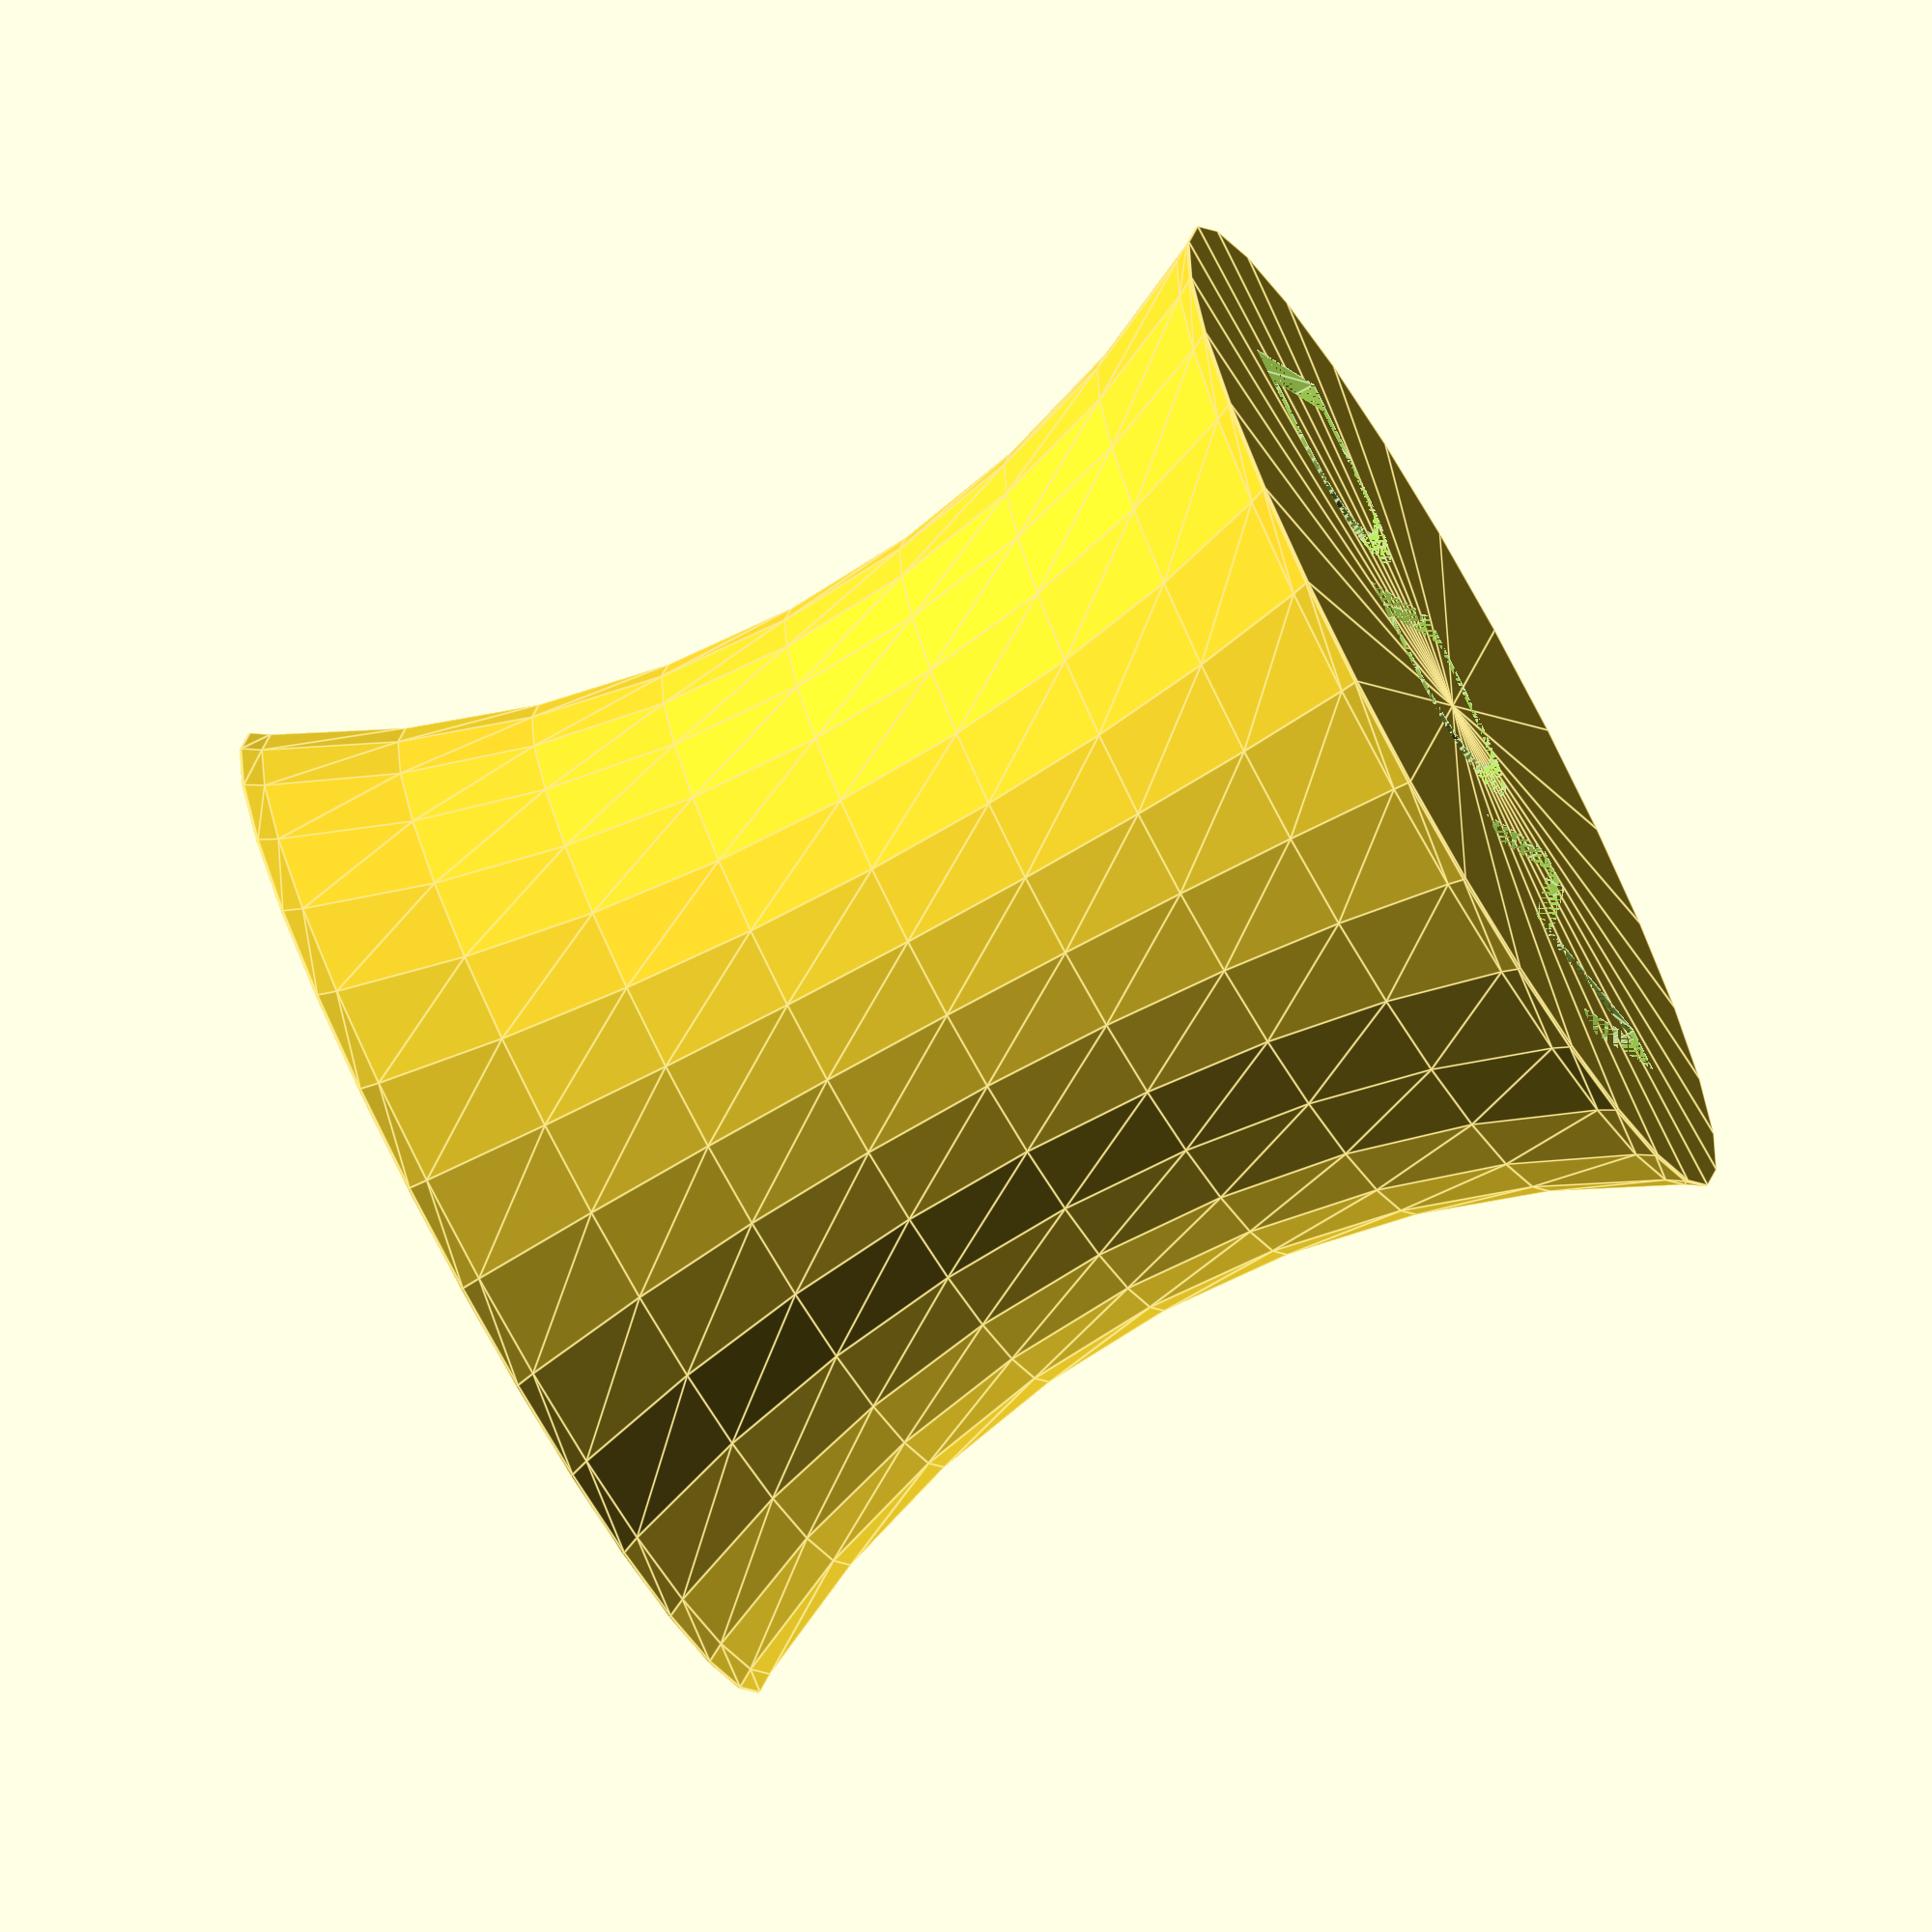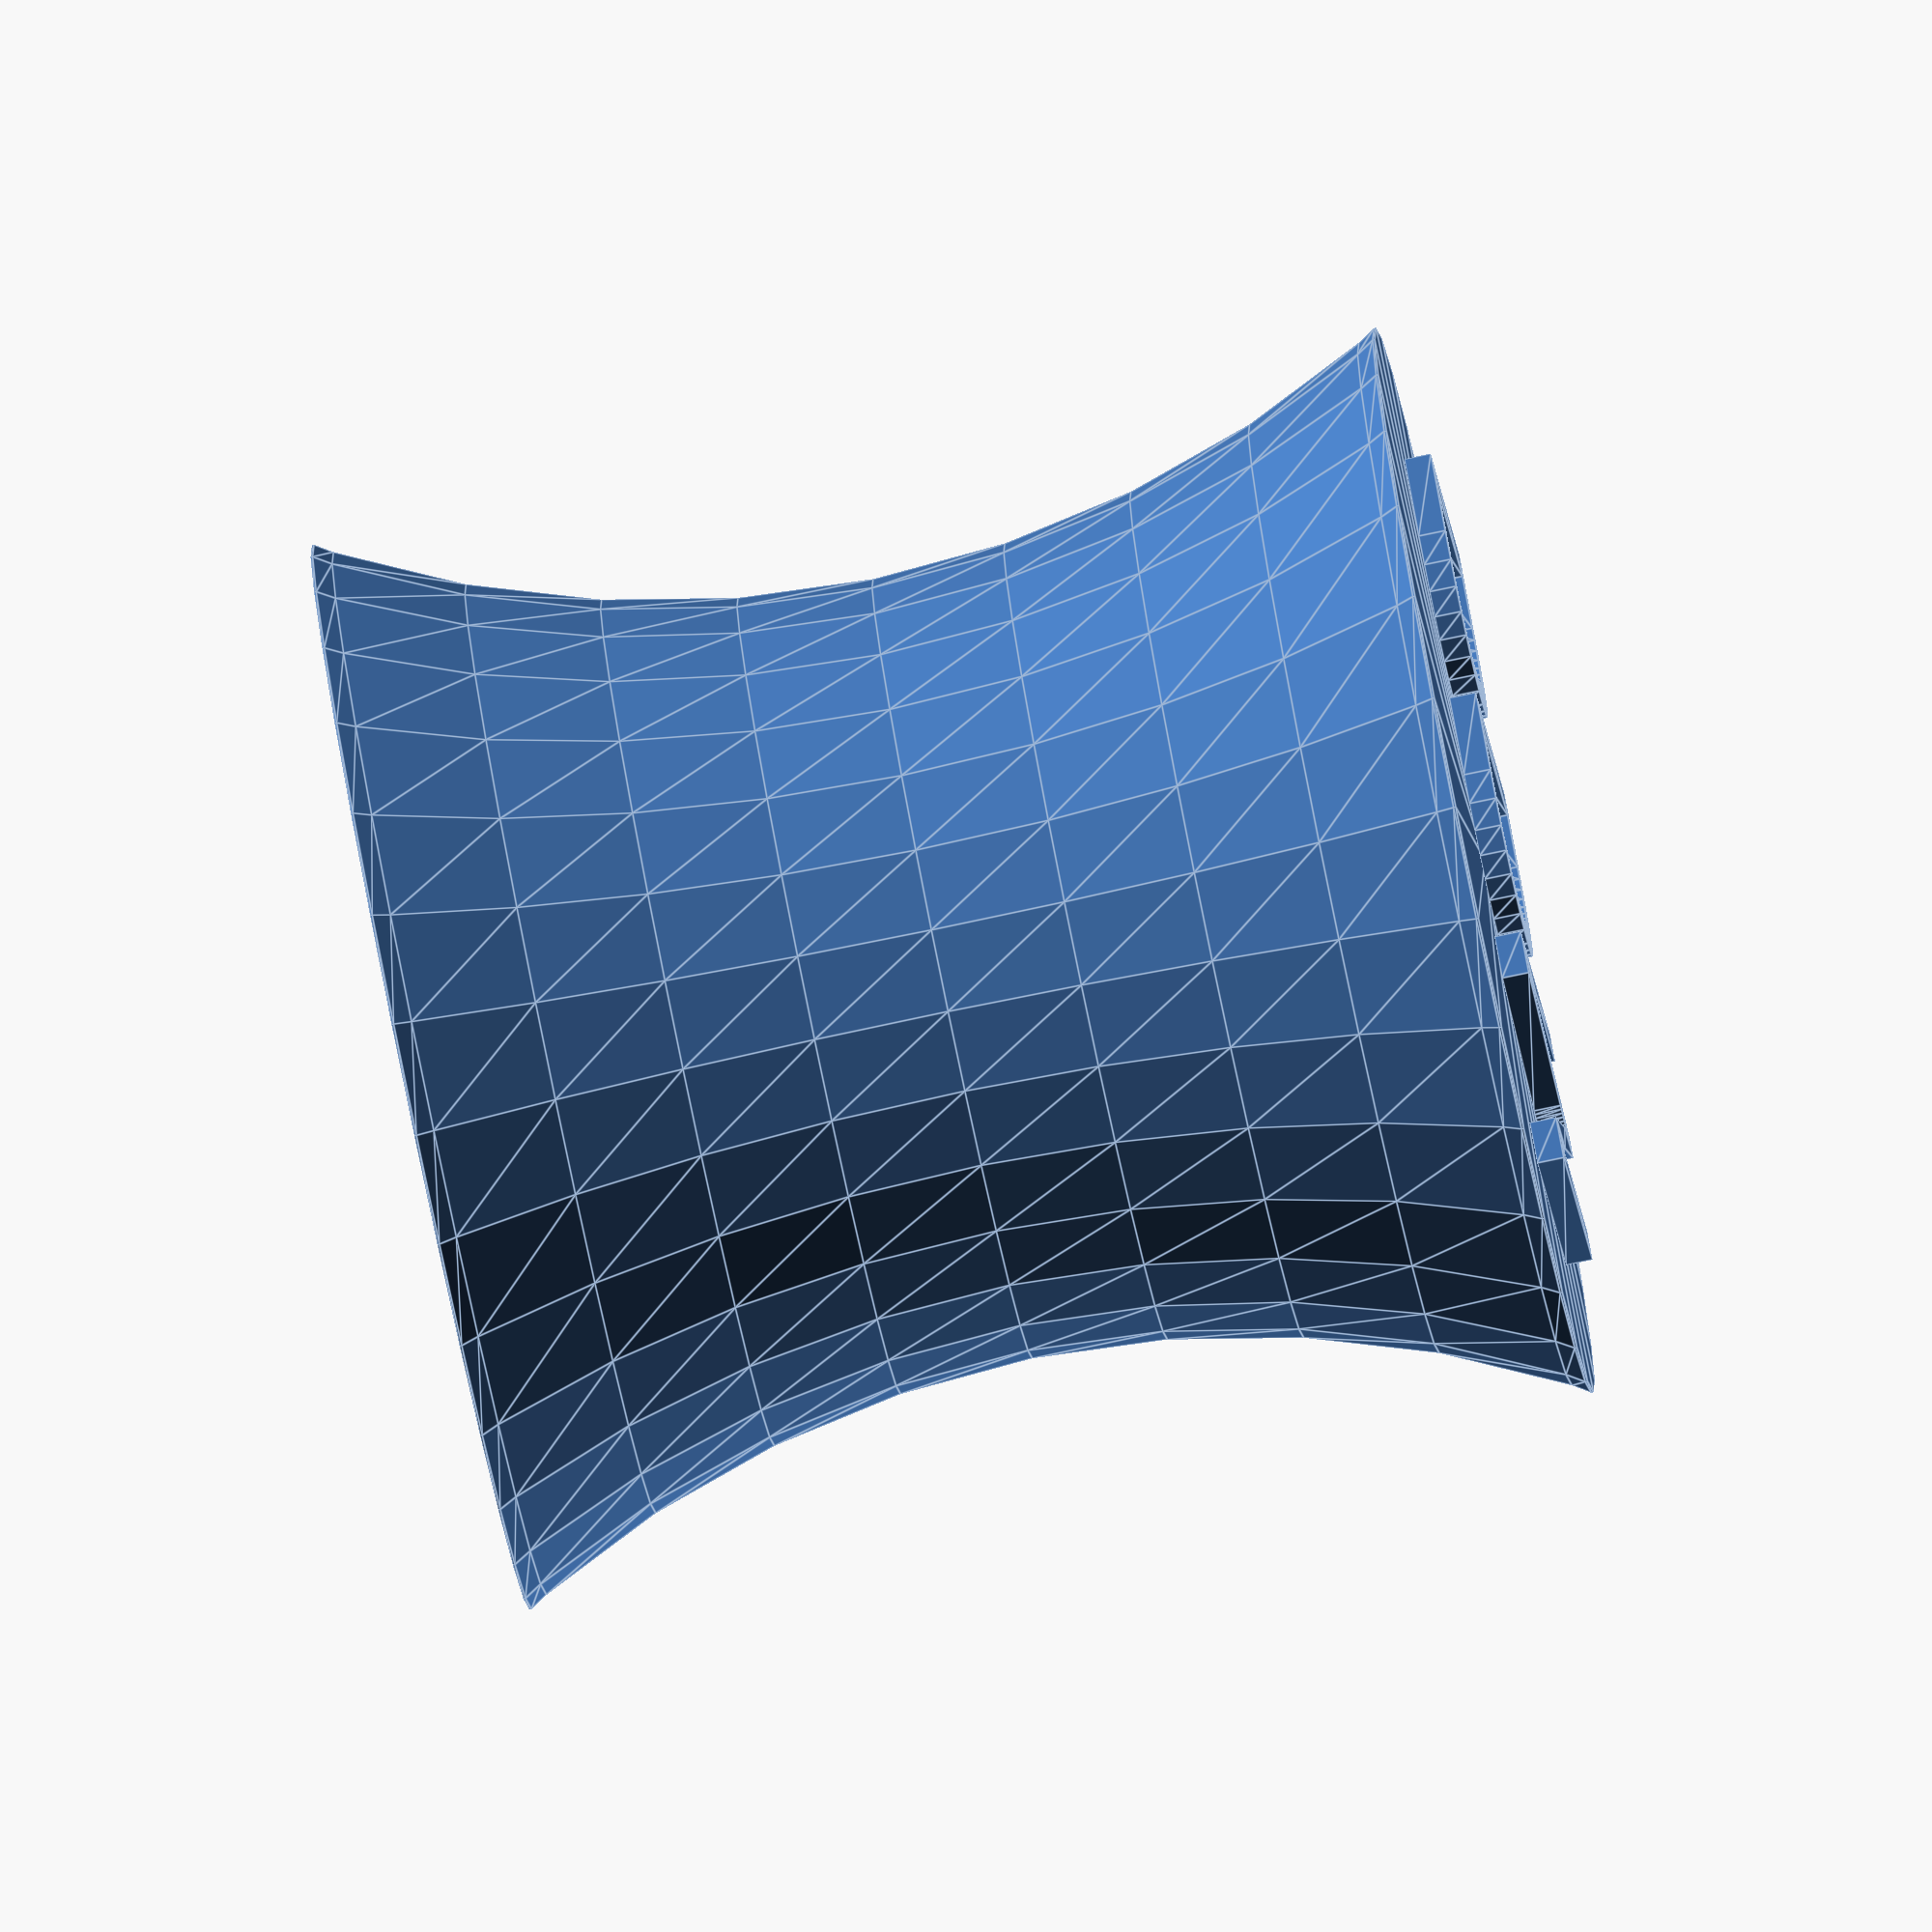
<openscad>
stamp_size = 20;

module stamp_body() {
  height = 2 * stamp_size;
  radius = stamp_size;
  cutout_radius = 1 * height;

  cutout_x=radius+sqrt(pow(cutout_radius,2)-pow(height/2,2));
  cutout_y=height / 2;
  cutout_z=0;

  rotate_extrude() {
    difference() {
    // Rectangle
      square([radius, height], center=false);
    // Minus Circle
      translate([cutout_x, cutout_y, cutout_z])
        circle(cutout_radius, $fn=50);
    }
  }
}

module initials(height=1) {
  size = stamp_size / 2;
  linear_extrude(height)
    mirror([1,0,0])
      text("DDM",
        halign="center",
        valign="center",
        size=size);
}

union() {
  difference() {
    stamp_body();
    translate([0,0,-0.1]);
    initials();
  }
  translate([0,0,stamp_size*2])
    initials();
}

</openscad>
<views>
elev=73.9 azim=332.8 roll=119.1 proj=o view=edges
elev=260.6 azim=33.3 roll=258.3 proj=o view=edges
</views>
